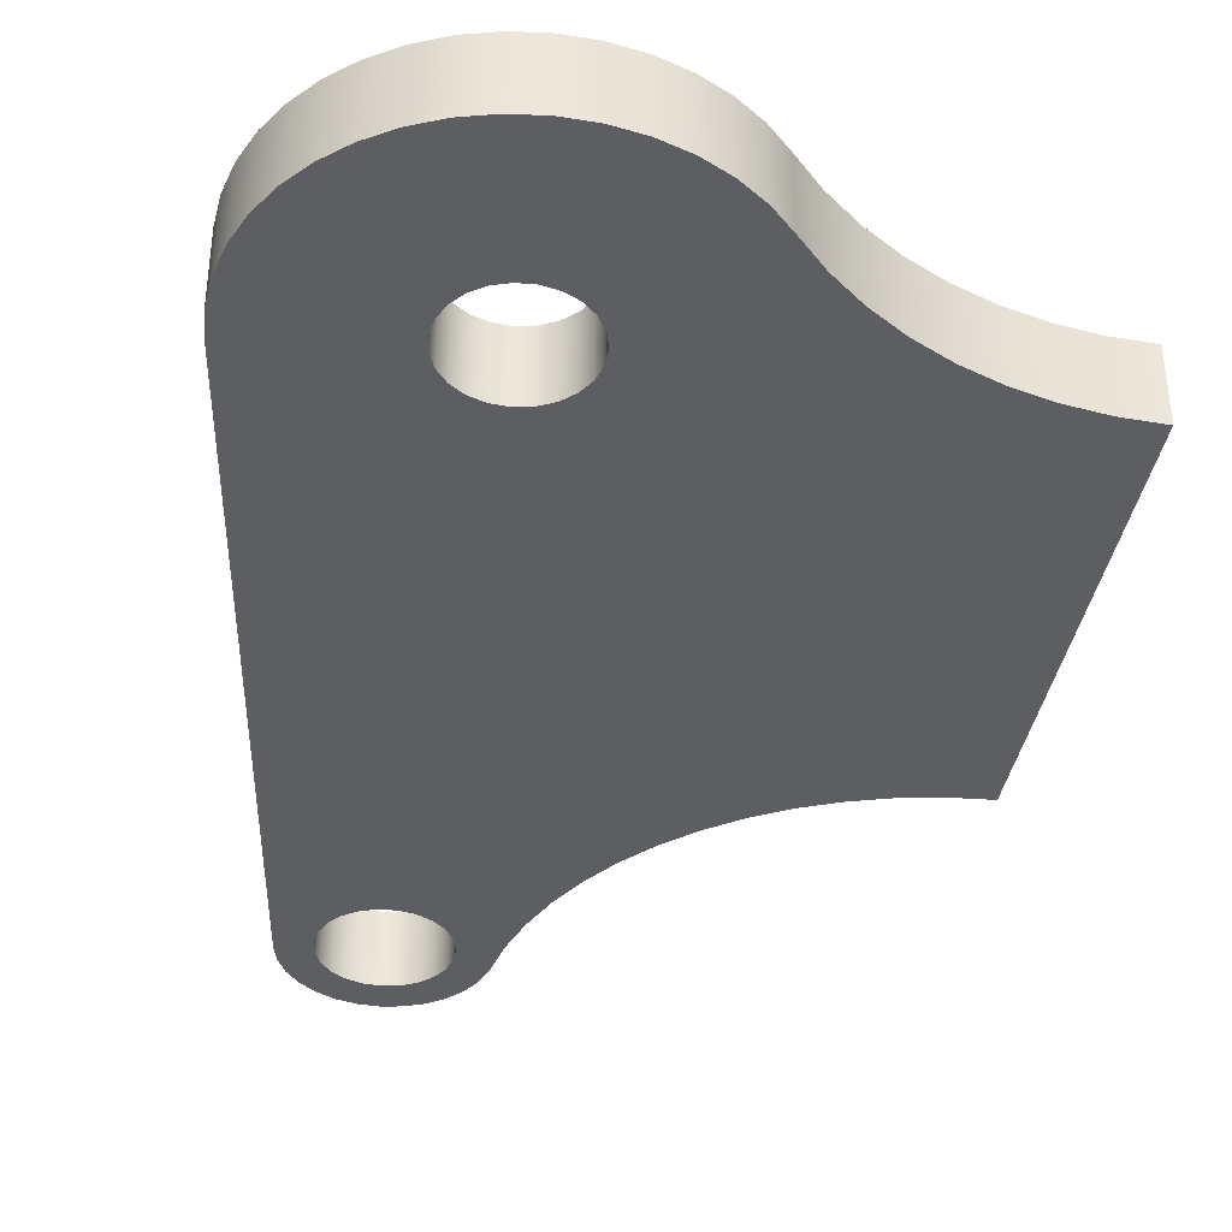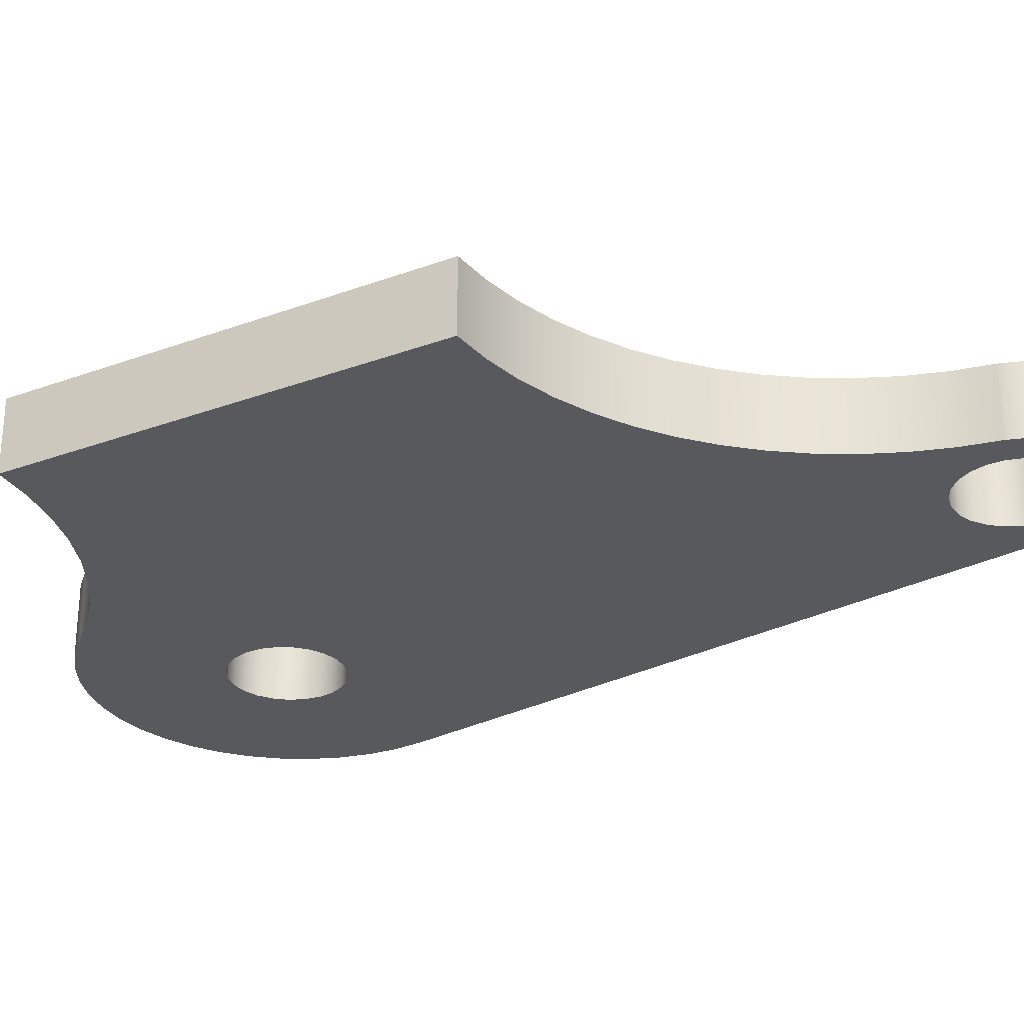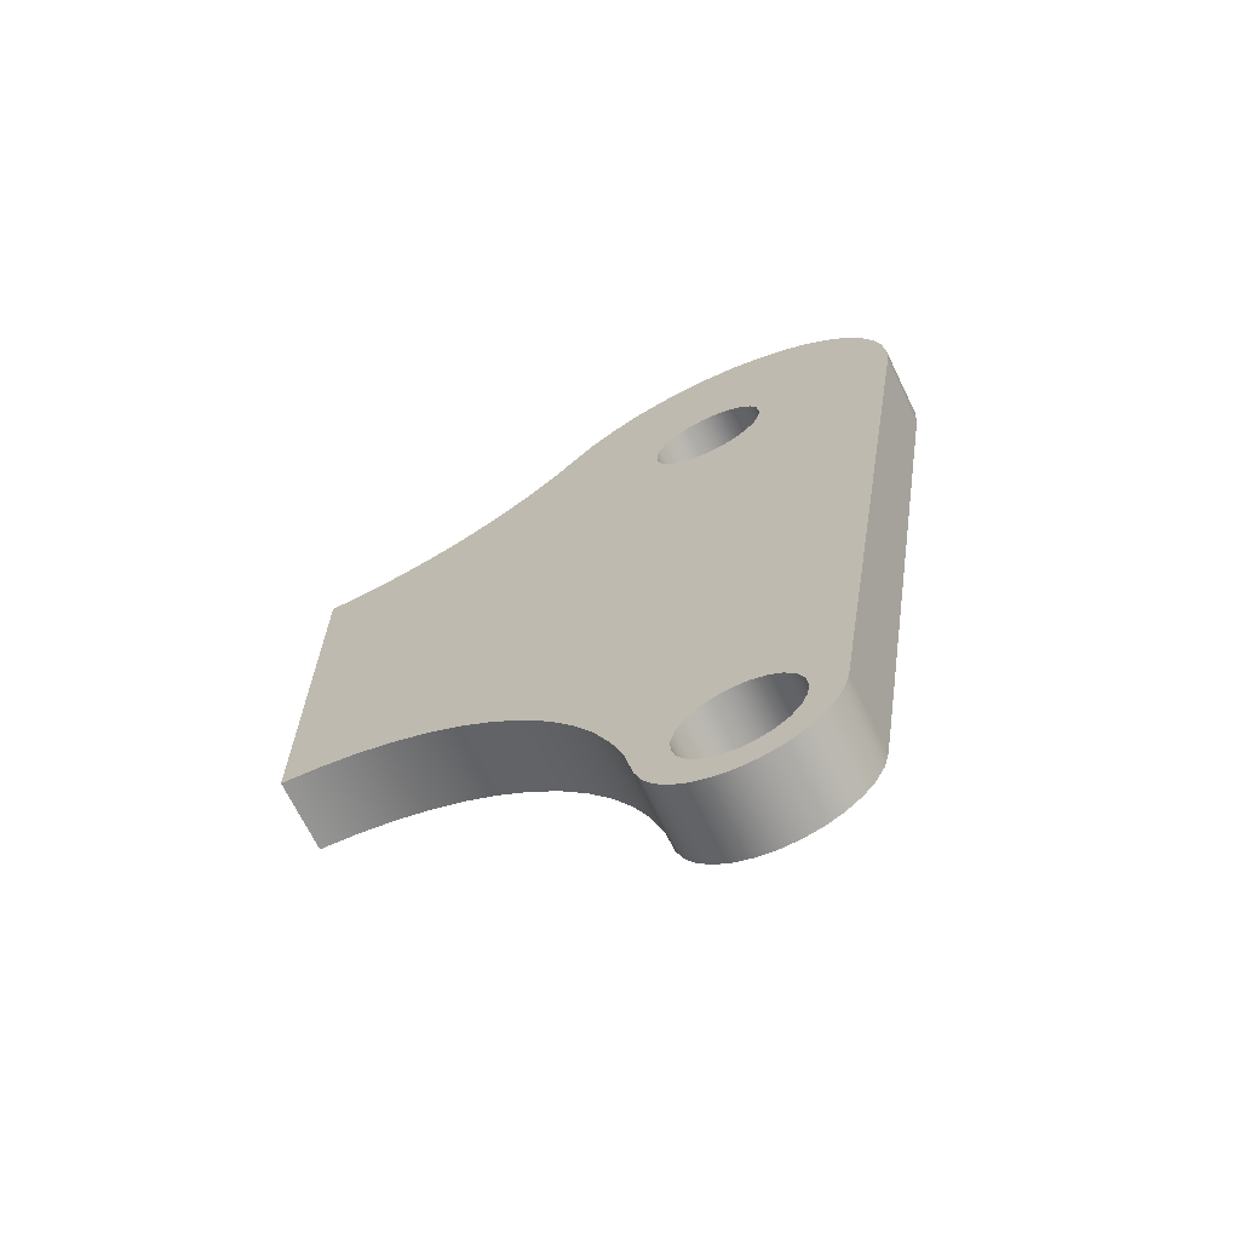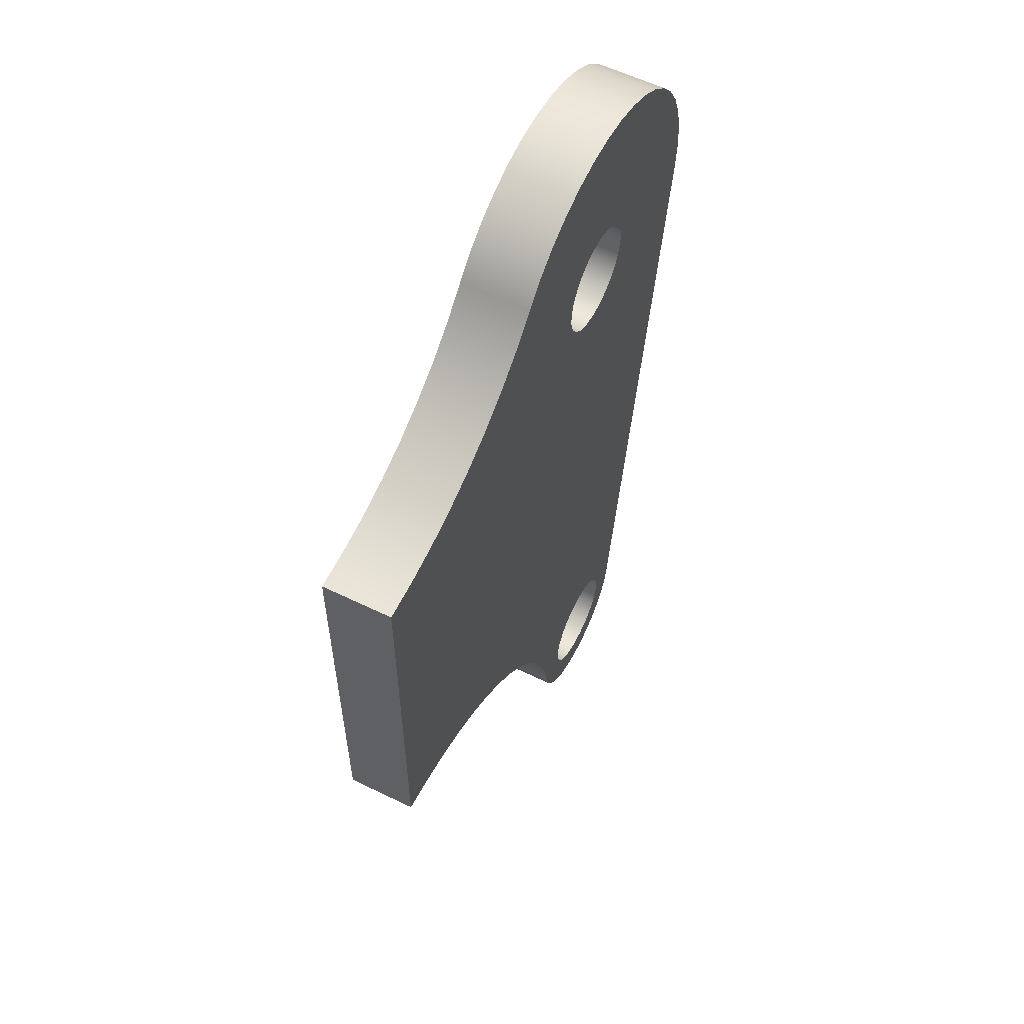
<metadata>
{"format":"obj","ext":"obj","renderer":"f3d","projection":"perspective","resolution":1024,"background":"white","views":[{"elev":-38.3,"azim":-10.0,"up":"+Y"},{"elev":-29.0,"azim":118.8,"up":"+Y"},{"elev":-68.9,"azim":-154.0,"up":"+Z"},{"elev":58.7,"azim":116.7,"up":"+Z"}]}
</metadata>
<code>
v -6.8 1 -10
v -6.77 1 -9.784
v -6.684 1 -9.584
v -6.546 1 -9.415
v -6.368 1 -9.29
v -6.163 1 -9.217
v -5.945 1 -9.202
v -5.732 1 -9.246
v -5.539 1 -9.346
v -5.379 1 -9.495
v -5.266 1 -9.681
v -5.207 1 -9.891
v -5.207 1 -10.11
v -5.266 1 -10.32
v -5.379 1 -10.5
v -5.539 1 -10.65
v -5.732 1 -10.75
v -5.945 1 -10.8
v -6.163 1 -10.78
v -6.368 1 -10.71
v -6.546 1 -10.58
v -6.684 1 -10.42
v -6.77 1 -10.22
v -6.8 0 -10
v -6.77 0 -10.22
v -6.684 0 -10.42
v -6.546 0 -10.58
v -6.368 0 -10.71
v -6.163 0 -10.78
v -5.945 0 -10.8
v -5.732 0 -10.75
v -5.539 0 -10.65
v -5.379 0 -10.5
v -5.266 0 -10.32
v -5.207 0 -10.11
v -5.207 0 -9.891
v -5.266 0 -9.681
v -5.379 0 -9.495
v -5.539 0 -9.346
v -5.732 0 -9.246
v -5.945 0 -9.202
v -6.163 0 -9.217
v -6.368 0 -9.29
v -6.546 0 -9.415
v -6.684 0 -9.584
v -6.77 0 -9.784
v -6.8 1 -10
v -6.8 0 -10
v -6.8 1 9.797e-17
v -6.77 1 0.2158
v -6.684 1 0.4157
v -6.546 1 0.5847
v -6.368 1 0.7103
v -6.163 1 0.7833
v -5.945 1 0.7981
v -5.732 1 0.7538
v -5.539 1 0.6536
v -5.379 1 0.5049
v -5.266 1 0.3187
v -5.207 1 0.1089
v -5.207 1 -0.1089
v -5.266 1 -0.3187
v -5.379 1 -0.5049
v -5.539 1 -0.6536
v -5.732 1 -0.7538
v -5.945 1 -0.7981
v -6.163 1 -0.7833
v -6.368 1 -0.7103
v -6.546 1 -0.5847
v -6.684 1 -0.4157
v -6.77 1 -0.2158
v -6.8 0 9.797e-17
v -6.77 0 -0.2158
v -6.684 0 -0.4157
v -6.546 0 -0.5847
v -6.368 0 -0.7103
v -6.163 0 -0.7833
v -5.945 0 -0.7981
v -5.732 0 -0.7538
v -5.539 0 -0.6536
v -5.379 0 -0.5049
v -5.266 0 -0.3187
v -5.207 0 -0.1089
v -5.207 0 0.1089
v -5.266 0 0.3187
v -5.379 0 0.5049
v -5.539 0 0.6536
v -5.732 0 0.7538
v -5.945 0 0.7981
v -6.163 0 0.7833
v -6.368 0 0.7103
v -6.546 0 0.5847
v -6.684 0 0.4157
v -6.77 0 0.2158
v -6.8 1 9.797e-17
v -6.8 0 9.797e-17
v 1.11e-16 0 -6
v -0.533 0 -6.046
v -1.058 0 -6.15
v -1.569 0 -6.308
v -2.06 0 -6.521
v -2.526 0 -6.784
v -2.96 0 -7.096
v -3.359 0 -7.453
v -3.718 0 -7.85
v -4.032 0 -8.283
v -4.298 0 -8.747
v -4.513 0 -9.237
v -4.674 0 -9.747
v -4.78 0 -10.27
v -4.78 1 -10.27
v -4.674 1 -9.747
v -4.513 1 -9.237
v -4.298 1 -8.747
v -4.032 1 -8.283
v -3.718 1 -7.85
v -3.359 1 -7.453
v -2.96 1 -7.096
v -2.526 1 -6.784
v -2.06 1 -6.521
v -1.569 1 -6.308
v -1.058 1 -6.15
v -0.533 1 -6.046
v 0 1 -6
v 0 0 0
v 1.11e-16 0 -6
v 0 1 -6
v 0 1 0
v -3.891 0 1.778
v -3.512 0 1.376
v -3.092 0 1.018
v -2.634 0 0.7088
v -2.145 0 0.4519
v -1.631 0 0.2504
v -1.098 0 0.1069
v -0.5518 0 0.02311
v 0 0 0
v 0 1 0
v -0.5518 1 0.02311
v -1.098 1 0.1069
v -1.631 1 0.2504
v -2.145 1 0.4519
v -2.634 1 0.7088
v -3.092 1 1.018
v -3.512 1 1.376
v -3.891 1 1.778
v -3.891 0 1.778
v -3.891 0 1.778
v -3.891 1 1.778
v -3.891 1 1.778
v -8.727 0 -0.4162
v -8.758 0 0.002874
v -8.726 0 0.4219
v -8.63 0 0.8311
v -8.473 0 1.221
v -8.259 0 1.583
v -7.993 0 1.908
v -7.68 0 2.188
v -7.328 0 2.418
v -6.945 0 2.592
v -6.54 0 2.705
v -6.123 0 2.756
v -5.703 0 2.742
v -5.29 0 2.666
v -4.893 0 2.527
v -4.522 0 2.329
v -4.186 0 2.078
v -3.891 0 1.778
v -3.891 1 1.778
v -4.186 1 2.078
v -4.522 1 2.329
v -4.893 1 2.527
v -5.29 1 2.666
v -5.703 1 2.742
v -6.123 1 2.756
v -6.54 1 2.705
v -6.945 1 2.592
v -7.328 1 2.418
v -7.68 1 2.188
v -7.993 1 1.908
v -8.259 1 1.583
v -8.473 1 1.221
v -8.63 1 0.8311
v -8.726 1 0.4219
v -8.758 1 0.002874
v -8.727 1 -0.4162
v -7.236 0 -10.19
v -8.727 0 -0.4162
v -8.727 1 -0.4162
v -7.236 1 -10.19
v -4.78 0 -10.27
v -4.865 0 -10.52
v -5.002 0 -10.75
v -5.183 0 -10.95
v -5.402 0 -11.1
v -5.648 0 -11.2
v -5.909 0 -11.25
v -6.175 0 -11.24
v -6.433 0 -11.17
v -6.671 0 -11.05
v -6.879 0 -10.89
v -7.047 0 -10.68
v -7.168 0 -10.45
v -7.236 0 -10.19
v -7.236 1 -10.19
v -7.168 1 -10.45
v -7.047 1 -10.68
v -6.879 1 -10.89
v -6.671 1 -11.05
v -6.433 1 -11.17
v -6.175 1 -11.24
v -5.909 1 -11.25
v -5.648 1 -11.2
v -5.402 1 -11.1
v -5.183 1 -10.95
v -5.002 1 -10.75
v -4.865 1 -10.52
v -4.78 1 -10.27
v -6.8 1 9.797e-17
v -6.77 1 -0.2158
v -6.684 1 -0.4157
v -6.546 1 -0.5847
v -6.368 1 -0.7103
v -6.163 1 -0.7833
v -5.945 1 -0.7981
v -5.732 1 -0.7538
v -5.539 1 -0.6536
v -5.379 1 -0.5049
v -5.266 1 -0.3187
v -5.207 1 -0.1089
v -5.207 1 0.1089
v -5.266 1 0.3187
v -5.379 1 0.5049
v -5.539 1 0.6536
v -5.732 1 0.7538
v -5.945 1 0.7981
v -6.163 1 0.7833
v -6.368 1 0.7103
v -6.546 1 0.5847
v -6.684 1 0.4157
v -6.77 1 0.2158
v -6.8 1 -10
v -6.77 1 -10.22
v -6.684 1 -10.42
v -6.546 1 -10.58
v -6.368 1 -10.71
v -6.163 1 -10.78
v -5.945 1 -10.8
v -5.732 1 -10.75
v -5.539 1 -10.65
v -5.379 1 -10.5
v -5.266 1 -10.32
v -5.207 1 -10.11
v -5.207 1 -9.891
v -5.266 1 -9.681
v -5.379 1 -9.495
v -5.539 1 -9.346
v -5.732 1 -9.246
v -5.945 1 -9.202
v -6.163 1 -9.217
v -6.368 1 -9.29
v -6.546 1 -9.415
v -6.684 1 -9.584
v -6.77 1 -9.784
v -4.78 1 -10.27
v -4.865 1 -10.52
v -5.002 1 -10.75
v -5.183 1 -10.95
v -5.402 1 -11.1
v -5.648 1 -11.2
v -5.909 1 -11.25
v -6.175 1 -11.24
v -6.433 1 -11.17
v -6.671 1 -11.05
v -6.879 1 -10.89
v -7.047 1 -10.68
v -7.168 1 -10.45
v -7.236 1 -10.19
v -8.727 1 -0.4162
v -8.758 1 0.002874
v -8.726 1 0.4219
v -8.63 1 0.8311
v -8.473 1 1.221
v -8.259 1 1.583
v -7.993 1 1.908
v -7.68 1 2.188
v -7.328 1 2.418
v -6.945 1 2.592
v -6.54 1 2.705
v -6.123 1 2.756
v -5.703 1 2.742
v -5.29 1 2.666
v -4.893 1 2.527
v -4.522 1 2.329
v -4.186 1 2.078
v -3.891 1 1.778
v -3.891 1 1.778
v -3.512 1 1.376
v -3.092 1 1.018
v -2.634 1 0.7088
v -2.145 1 0.4519
v -1.631 1 0.2504
v -1.098 1 0.1069
v -0.5518 1 0.02311
v 0 1 0
v 0 1 -6
v -0.533 1 -6.046
v -1.058 1 -6.15
v -1.569 1 -6.308
v -2.06 1 -6.521
v -2.526 1 -6.784
v -2.96 1 -7.096
v -3.359 1 -7.453
v -3.718 1 -7.85
v -4.032 1 -8.283
v -4.298 1 -8.747
v -4.513 1 -9.237
v -4.674 1 -9.747
v -6.8 0 9.797e-17
v -6.77 0 0.2158
v -6.684 0 0.4157
v -6.546 0 0.5847
v -6.368 0 0.7103
v -6.163 0 0.7833
v -5.945 0 0.7981
v -5.732 0 0.7538
v -5.539 0 0.6536
v -5.379 0 0.5049
v -5.266 0 0.3187
v -5.207 0 0.1089
v -5.207 0 -0.1089
v -5.266 0 -0.3187
v -5.379 0 -0.5049
v -5.539 0 -0.6536
v -5.732 0 -0.7538
v -5.945 0 -0.7981
v -6.163 0 -0.7833
v -6.368 0 -0.7103
v -6.546 0 -0.5847
v -6.684 0 -0.4157
v -6.77 0 -0.2158
v -6.8 0 -10
v -6.77 0 -9.784
v -6.684 0 -9.584
v -6.546 0 -9.415
v -6.368 0 -9.29
v -6.163 0 -9.217
v -5.945 0 -9.202
v -5.732 0 -9.246
v -5.539 0 -9.346
v -5.379 0 -9.495
v -5.266 0 -9.681
v -5.207 0 -9.891
v -5.207 0 -10.11
v -5.266 0 -10.32
v -5.379 0 -10.5
v -5.539 0 -10.65
v -5.732 0 -10.75
v -5.945 0 -10.8
v -6.163 0 -10.78
v -6.368 0 -10.71
v -6.546 0 -10.58
v -6.684 0 -10.42
v -6.77 0 -10.22
v -7.236 0 -10.19
v -7.168 0 -10.45
v -7.047 0 -10.68
v -6.879 0 -10.89
v -6.671 0 -11.05
v -6.433 0 -11.17
v -6.175 0 -11.24
v -5.909 0 -11.25
v -5.648 0 -11.2
v -5.402 0 -11.1
v -5.183 0 -10.95
v -5.002 0 -10.75
v -4.865 0 -10.52
v -4.78 0 -10.27
v -4.674 0 -9.747
v -4.513 0 -9.237
v -4.298 0 -8.747
v -4.032 0 -8.283
v -3.718 0 -7.85
v -3.359 0 -7.453
v -2.96 0 -7.096
v -2.526 0 -6.784
v -2.06 0 -6.521
v -1.569 0 -6.308
v -1.058 0 -6.15
v -0.533 0 -6.046
v 1.11e-16 0 -6
v 0 0 0
v -0.5518 0 0.02311
v -1.098 0 0.1069
v -1.631 0 0.2504
v -2.145 0 0.4519
v -2.634 0 0.7088
v -3.092 0 1.018
v -3.512 0 1.376
v -3.891 0 1.778
v -3.891 0 1.778
v -4.186 0 2.078
v -4.522 0 2.329
v -4.893 0 2.527
v -5.29 0 2.666
v -5.703 0 2.742
v -6.123 0 2.756
v -6.54 0 2.705
v -6.945 0 2.592
v -7.328 0 2.418
v -7.68 0 2.188
v -7.993 0 1.908
v -8.259 0 1.583
v -8.473 0 1.221
v -8.63 0 0.8311
v -8.726 0 0.4219
v -8.758 0 0.002874
v -8.727 0 -0.4162
g 8d79e812-e2b9-11ea-a6b5-54bf646e7e1f
f 2 46 1
f 1 46 48
f 47 24 23
f 23 24 25
f 23 25 26
f 2 3 46
f 46 3 45
f 45 3 4
f 45 4 44
f 44 4 5
f 44 5 43
f 43 5 6
f 43 6 42
f 42 6 7
f 42 7 41
f 41 7 8
f 41 8 40
f 40 8 9
f 40 9 39
f 39 9 10
f 39 10 38
f 38 10 11
f 38 11 37
f 37 11 12
f 37 12 36
f 36 12 13
f 36 13 35
f 35 13 14
f 35 14 34
f 34 14 15
f 34 15 33
f 33 15 16
f 33 16 32
f 32 16 17
f 32 17 31
f 31 17 18
f 31 18 30
f 30 18 19
f 30 19 29
f 29 19 20
f 29 20 28
f 28 20 21
f 28 21 27
f 27 21 22
f 27 22 26
f 26 22 23
g 8d7ca61e-e2b9-11ea-a7aa-54bf646e7e1f
f 50 94 49
f 49 94 96
f 95 72 71
f 71 72 73
f 71 73 74
f 50 51 94
f 94 51 93
f 93 51 52
f 93 52 92
f 92 52 53
f 92 53 91
f 91 53 54
f 91 54 90
f 90 54 55
f 90 55 89
f 89 55 56
f 89 56 88
f 88 56 57
f 88 57 87
f 87 57 58
f 87 58 86
f 86 58 59
f 86 59 85
f 85 59 60
f 85 60 84
f 84 60 61
f 84 61 83
f 83 61 62
f 83 62 82
f 82 62 63
f 82 63 81
f 81 63 64
f 81 64 80
f 80 64 65
f 80 65 79
f 79 65 66
f 79 66 78
f 78 66 67
f 78 67 77
f 77 67 68
f 77 68 76
f 76 68 69
f 76 69 75
f 75 69 70
f 75 70 74
f 74 70 71
g 8d7f644c-e2b9-11ea-8e9b-54bf646e7e1f
f 124 97 123
f 123 97 98
f 123 98 122
f 122 98 99
f 122 99 121
f 121 99 100
f 121 100 120
f 120 100 101
f 120 101 119
f 119 101 102
f 119 102 118
f 118 102 103
f 118 103 117
f 117 103 104
f 117 104 116
f 116 104 105
f 116 105 115
f 115 105 106
f 115 106 114
f 114 106 107
f 114 107 113
f 113 107 108
f 113 108 112
f 112 108 109
f 112 109 111
f 111 109 110
g 8d82be86-e2b9-11ea-b737-54bf646e7e1f
f 125 126 128
f 128 126 127
g 8d8702ae-e2b9-11ea-9cdd-54bf646e7e1f
f 146 129 145
f 145 129 130
f 145 130 144
f 144 130 131
f 144 131 143
f 143 131 132
f 143 132 142
f 142 132 133
f 142 133 141
f 141 133 134
f 141 134 140
f 140 134 135
f 140 135 139
f 139 135 136
f 139 136 138
f 138 136 137
g 8d8aaad2-e2b9-11ea-8762-54bf646e7e1f
f 147 148 150
f 150 148 149
g 8d8e5318-e2b9-11ea-b570-54bf646e7e1f
f 186 151 185
f 185 151 152
f 185 152 184
f 184 152 153
f 184 153 183
f 183 153 154
f 183 154 182
f 182 154 155
f 182 155 181
f 181 155 156
f 181 156 180
f 180 156 157
f 180 157 179
f 179 157 158
f 179 158 178
f 178 158 159
f 178 159 177
f 177 159 160
f 177 160 176
f 176 160 161
f 176 161 175
f 175 161 162
f 175 162 174
f 174 162 163
f 174 163 173
f 173 163 164
f 173 164 172
f 172 164 165
f 172 165 171
f 171 165 166
f 171 166 170
f 170 166 167
f 170 167 169
f 169 167 168
g 8d918634-e2b9-11ea-87e5-54bf646e7e1f
f 187 188 190
f 190 188 189
g 8d949268-e2b9-11ea-911a-54bf646e7e1f
f 218 191 217
f 217 191 192
f 217 192 216
f 216 192 193
f 216 193 215
f 215 193 194
f 215 194 214
f 214 194 195
f 214 195 213
f 213 195 196
f 213 196 212
f 212 196 197
f 212 197 211
f 211 197 198
f 211 198 210
f 210 198 199
f 210 199 209
f 209 199 200
f 209 200 208
f 208 200 201
f 208 201 207
f 207 201 202
f 207 202 206
f 206 202 203
f 206 203 205
f 205 203 204
g 8d977790-e2b9-11ea-9673-54bf646e7e1f
f 220 279 219
f 219 279 280
f 219 280 281
f 220 221 279
f 279 221 222
f 279 222 262
f 262 222 223
f 262 223 261
f 261 223 224
f 261 224 260
f 260 224 259
f 259 224 225
f 259 225 315
f 315 225 314
f 314 225 226
f 314 226 313
f 313 226 227
f 313 227 312
f 312 227 228
f 312 228 311
f 311 228 229
f 311 229 300
f 300 229 299
f 299 229 230
f 299 230 298
f 298 230 231
f 298 231 297
f 297 231 232
f 297 232 295
f 295 232 294
f 294 232 233
f 294 233 293
f 293 233 234
f 293 234 292
f 292 234 235
f 292 235 291
f 291 235 236
f 291 236 290
f 290 236 237
f 290 237 289
f 289 237 238
f 289 238 288
f 288 238 239
f 288 239 287
f 287 239 240
f 287 240 286
f 286 240 241
f 286 241 285
f 285 241 284
f 284 241 219
f 284 219 283
f 283 219 282
f 282 219 281
f 264 242 278
f 278 242 243
f 278 243 277
f 277 243 276
f 276 243 244
f 276 244 275
f 275 244 245
f 275 245 274
f 274 245 246
f 274 246 273
f 273 246 247
f 273 247 272
f 272 247 248
f 272 248 271
f 271 248 249
f 271 249 270
f 270 249 250
f 270 250 269
f 269 250 251
f 269 251 268
f 268 251 267
f 267 251 252
f 267 252 266
f 266 252 253
f 266 253 265
f 265 253 254
f 265 254 318
f 318 254 255
f 318 255 317
f 317 255 256
f 317 256 257
f 317 257 316
f 316 257 258
f 316 258 315
f 315 258 259
f 262 263 279
f 279 263 278
f 278 263 264
f 295 296 297
f 300 301 311
f 311 301 310
f 310 301 302
f 310 302 309
f 309 302 308
f 308 302 303
f 308 303 307
f 307 303 304
f 307 304 306
f 306 304 305
g 8d9a5cb0-e2b9-11ea-b7e3-54bf646e7e1f
f 320 413 319
f 319 413 414
f 319 414 415
f 321 411 320
f 320 411 412
f 320 412 413
f 411 321 410
f 410 321 322
f 410 322 409
f 409 322 323
f 409 323 408
f 408 323 324
f 408 324 407
f 407 324 325
f 407 325 406
f 406 325 326
f 406 326 405
f 405 326 327
f 405 327 404
f 404 327 328
f 404 328 403
f 403 328 329
f 403 329 402
f 402 329 400
f 402 400 401
f 329 330 400
f 400 330 399
f 399 330 331
f 399 331 398
f 398 331 332
f 398 332 397
f 397 332 386
f 397 386 396
f 396 386 387
f 396 387 395
f 395 387 388
f 395 388 389
f 332 333 386
f 386 333 385
f 385 333 334
f 385 334 384
f 384 334 335
f 384 335 383
f 383 335 336
f 383 336 382
f 382 336 348
f 382 348 349
f 336 337 348
f 348 337 347
f 347 337 346
f 346 337 338
f 346 338 345
f 345 338 339
f 345 339 418
f 418 339 340
f 418 340 341
f 341 319 418
f 418 319 417
f 417 319 416
f 416 319 415
f 364 342 365
f 365 342 343
f 365 343 344
f 365 344 418
f 418 344 345
f 382 349 381
f 381 349 350
f 381 350 380
f 380 350 351
f 380 351 352
f 380 352 379
f 379 352 353
f 379 353 378
f 378 353 354
f 378 354 377
f 377 354 355
f 377 355 376
f 376 355 356
f 376 356 375
f 375 356 374
f 374 356 357
f 374 357 373
f 373 357 358
f 373 358 372
f 372 358 359
f 372 359 371
f 371 359 360
f 371 360 370
f 370 360 361
f 370 361 369
f 369 361 362
f 369 362 368
f 368 362 363
f 368 363 367
f 367 363 364
f 367 364 366
f 366 364 365
f 395 389 394
f 394 389 390
f 394 390 393
f 393 390 391
f 393 391 392

</code>
